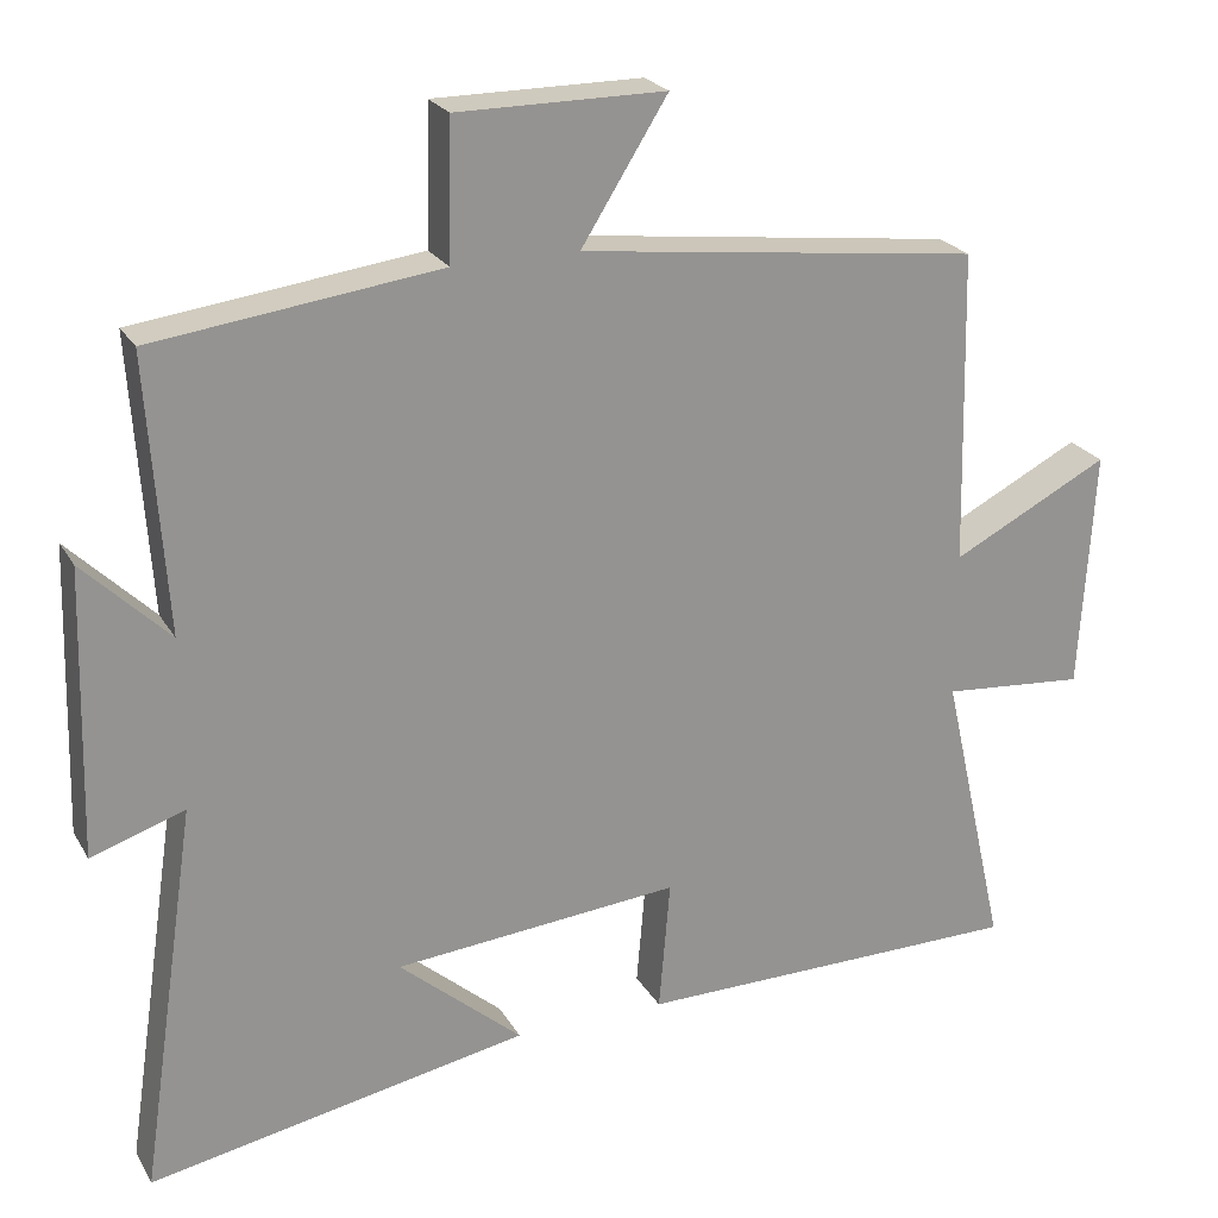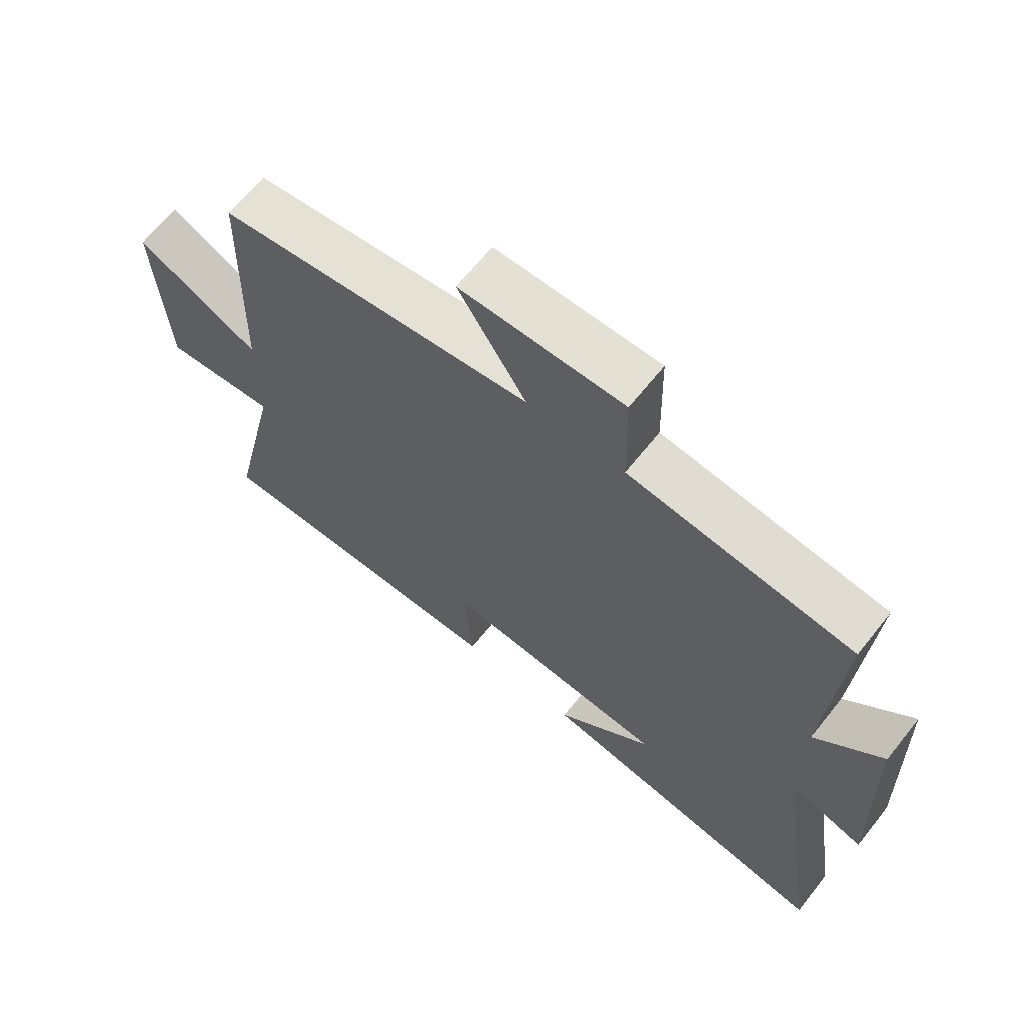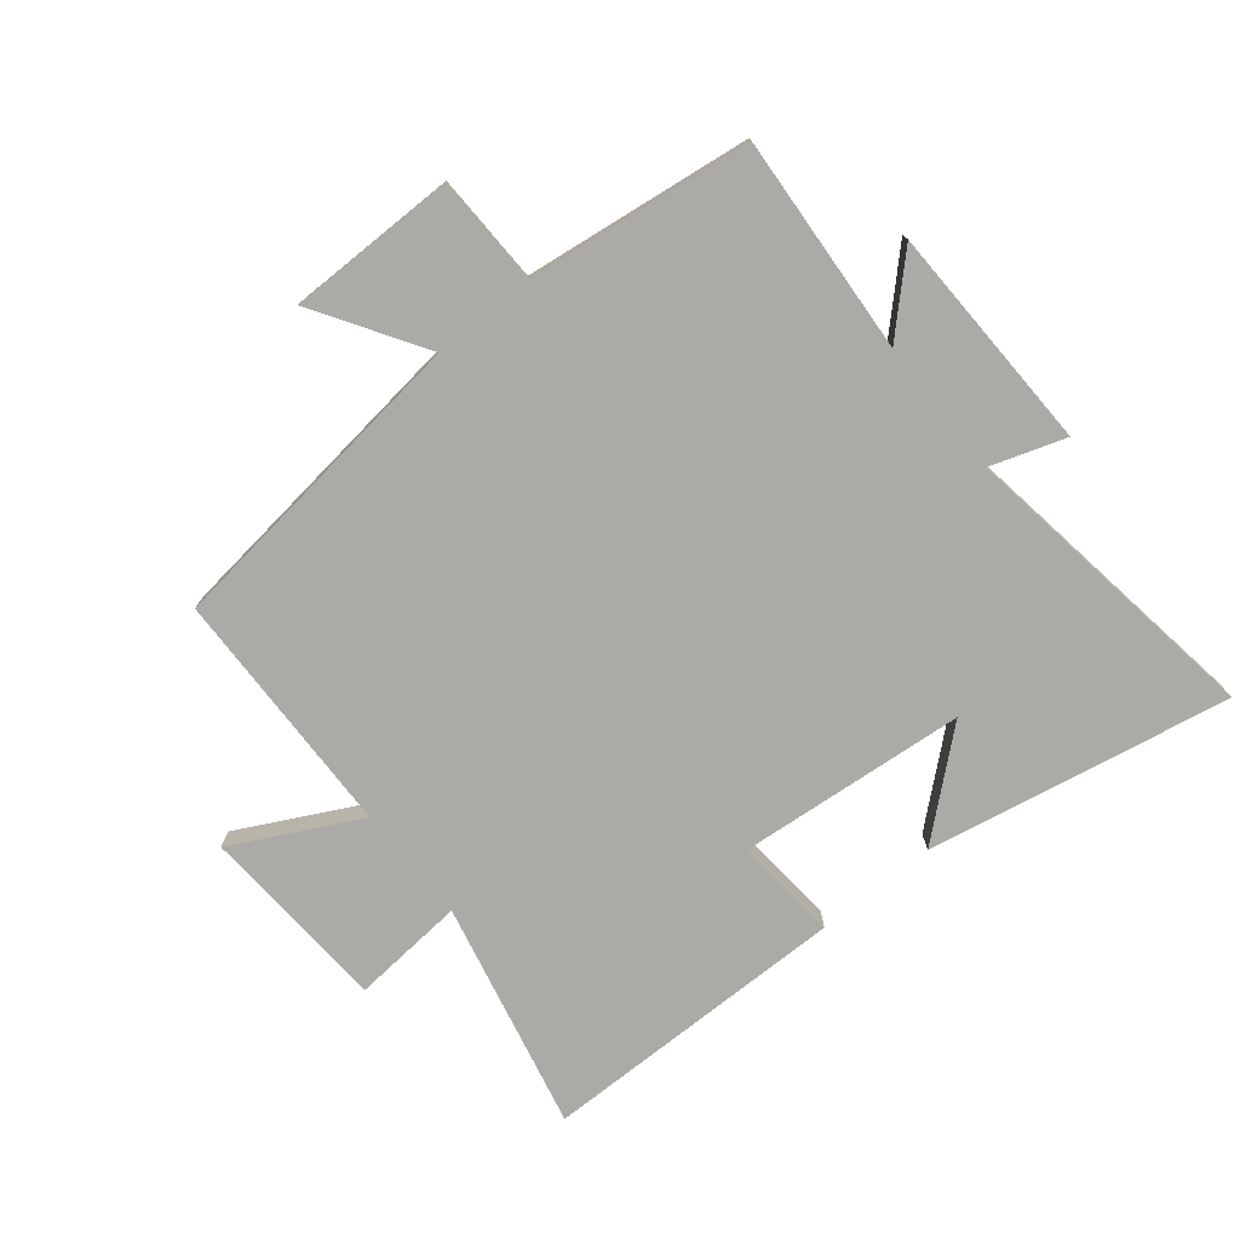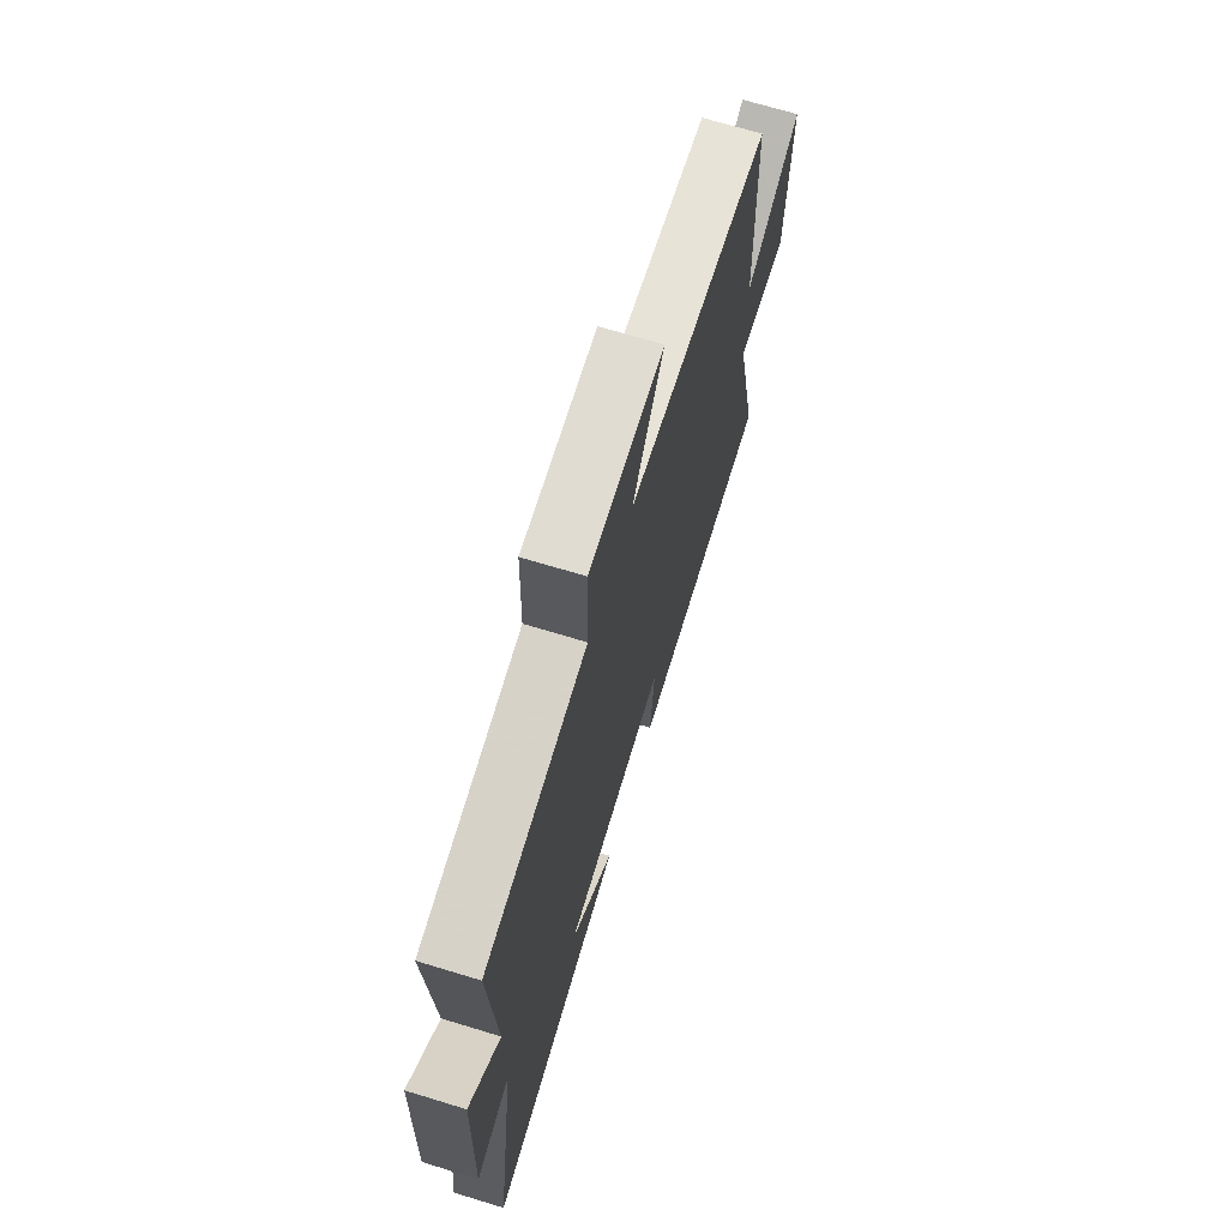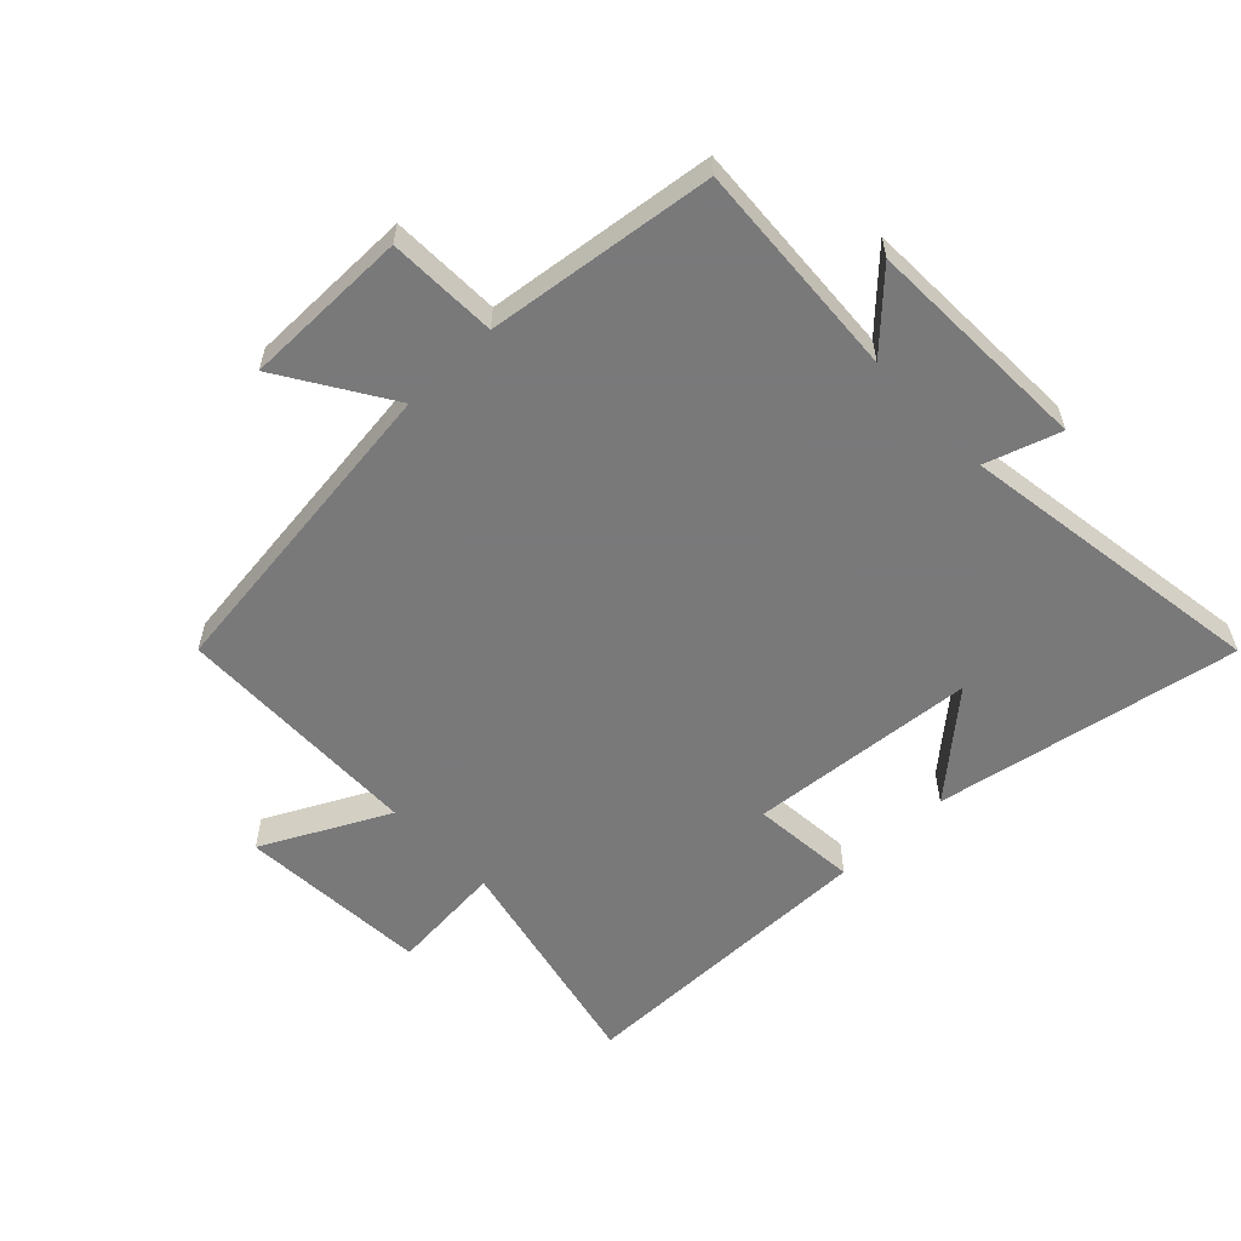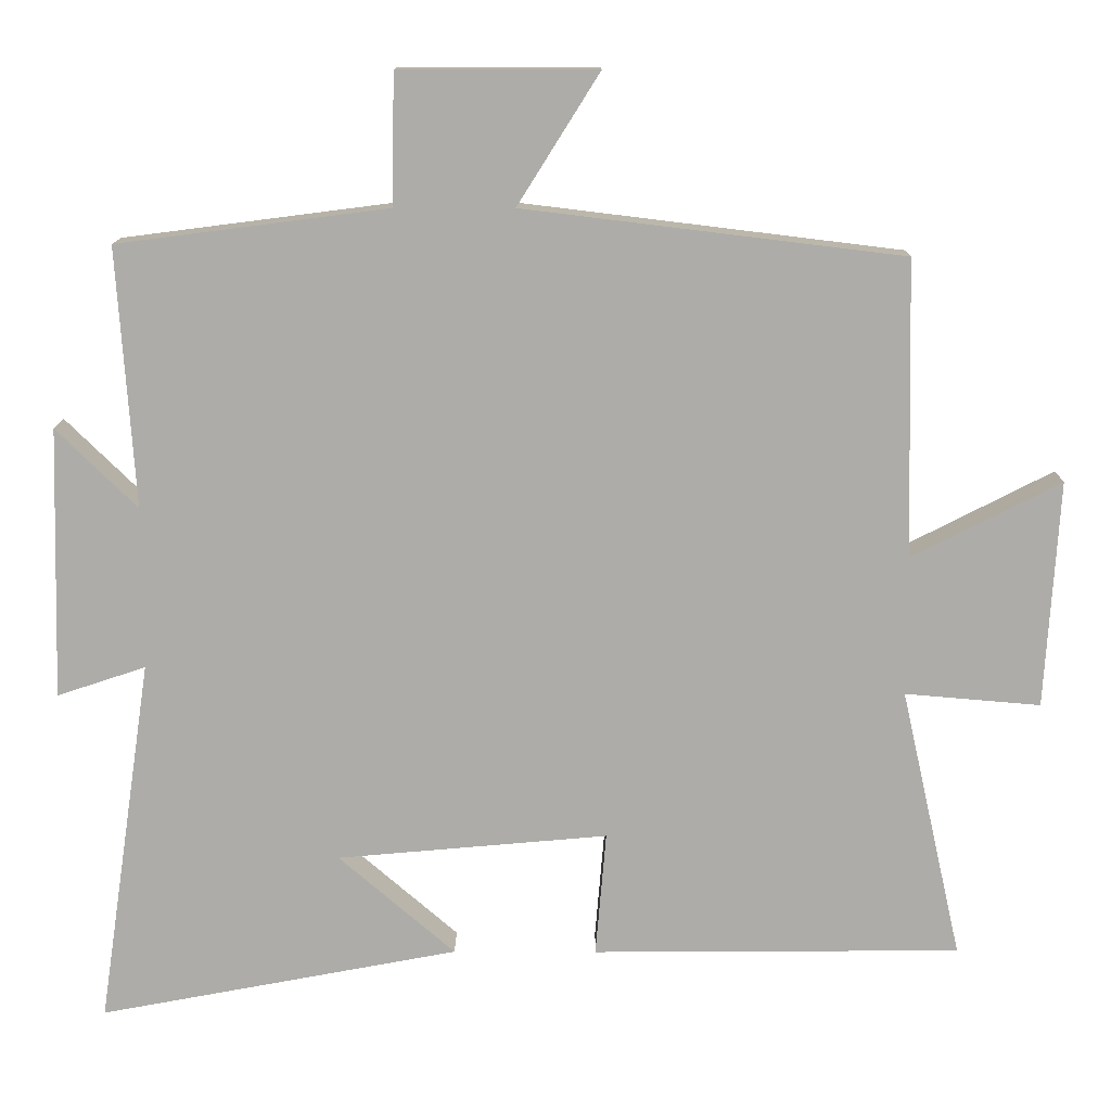
<metadata>
{"format":"obj","ext":"obj","renderer":"f3d","projection":"perspective","resolution":1024,"background":"white","views":[{"elev":23.2,"azim":156.8,"up":"+Z"},{"elev":65.5,"azim":38.5,"up":"+Z"},{"elev":-76.0,"azim":39.0,"up":"+Y"},{"elev":69.0,"azim":107.0,"up":"+Z"},{"elev":-57.8,"azim":44.0,"up":"+Y"},{"elev":13.2,"azim":-179.5,"up":"+Z"}]}
</metadata>
<code>
v -0.581 0.07 -0.496
v -0.5 0.07 -0.137
v -0.679 0.07 -0.152
v -0.697 0.07 0.148
v -0.5 0.07 0.047
v -0.491 0.07 0.439
v 0.01 0.07 0.5
v -0.098 0.07 0.672
v 0.162 0.07 0.672
v 0.166 0.07 0.5
v 0.523 0.07 0.454
v 0.5 0.07 0.111
v 0.607 0.07 0.216
v 0.617 0.07 -0.142
v 0.5 0.07 -0.103
v 0.572 0.07 -0.59
v 0.096 0.07 -0.5
v 0.25 0.07 -0.367
v -0.108 0.07 -0.335
v -0.094 0.07 -0.5
v -0.581 0 -0.496
v -0.5 0 -0.137
v -0.679 0 -0.152
v -0.697 0 0.148
v -0.5 0 0.047
v -0.491 0 0.439
v 0.01 0 0.5
v -0.098 0 0.672
v 0.162 0 0.672
v 0.166 0 0.5
v 0.523 0 0.454
v 0.5 0 0.111
v 0.607 0 0.216
v 0.617 0 -0.142
v 0.5 0 -0.103
v 0.572 0 -0.59
v 0.096 0 -0.5
v 0.25 0 -0.367
v -0.108 0 -0.335
v -0.094 0 -0.5
f 19 20 1 2
f 18 19 2
f 16 17 18
f 15 16 18
f 15 18 2
f 12 13 14 15
f 12 15 2
f 12 2 3
f 11 12 3
f 10 11 3
f 7 8 9 10
f 5 6 7 10
f 5 10 3
f 3 4 5
f 22 21 40 39
f 22 39 38
f 38 37 36
f 38 36 35
f 22 38 35
f 35 34 33 32
f 22 35 32
f 23 22 32
f 23 32 31
f 23 31 30
f 30 29 28 27
f 30 27 26 25
f 23 30 25
f 25 24 23
f 1 21 22 2
f 2 22 23 3
f 3 23 24 4
f 4 24 25 5
f 5 25 26 6
f 6 26 27 7
f 7 27 28 8
f 8 28 29 9
f 9 29 30 10
f 10 30 31 11
f 11 31 32 12
f 12 32 33 13
f 13 33 34 14
f 14 34 35 15
f 15 35 36 16
f 16 36 37 17
f 17 37 38 18
f 18 38 39 19
f 19 39 40 20
f 20 40 21 1

</code>
